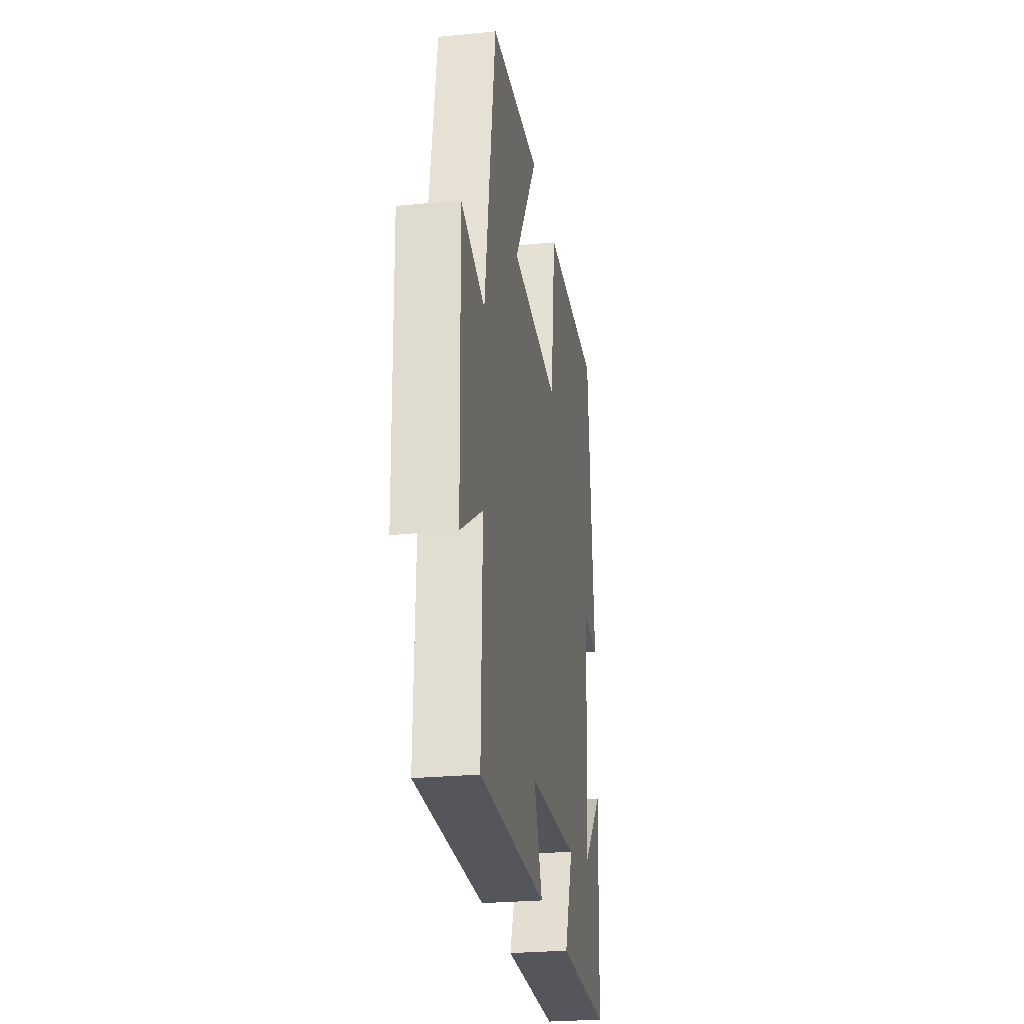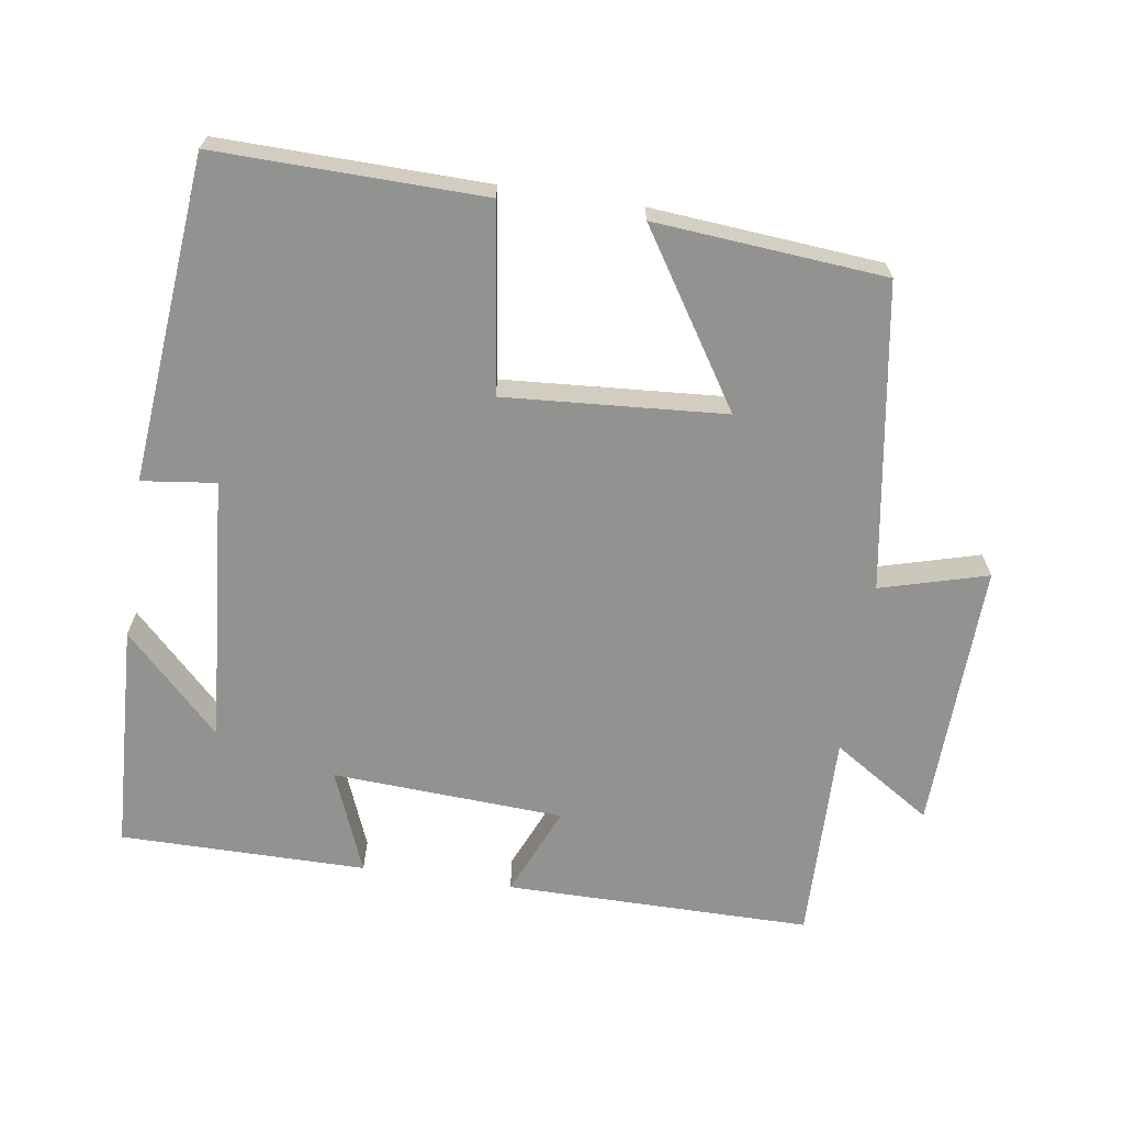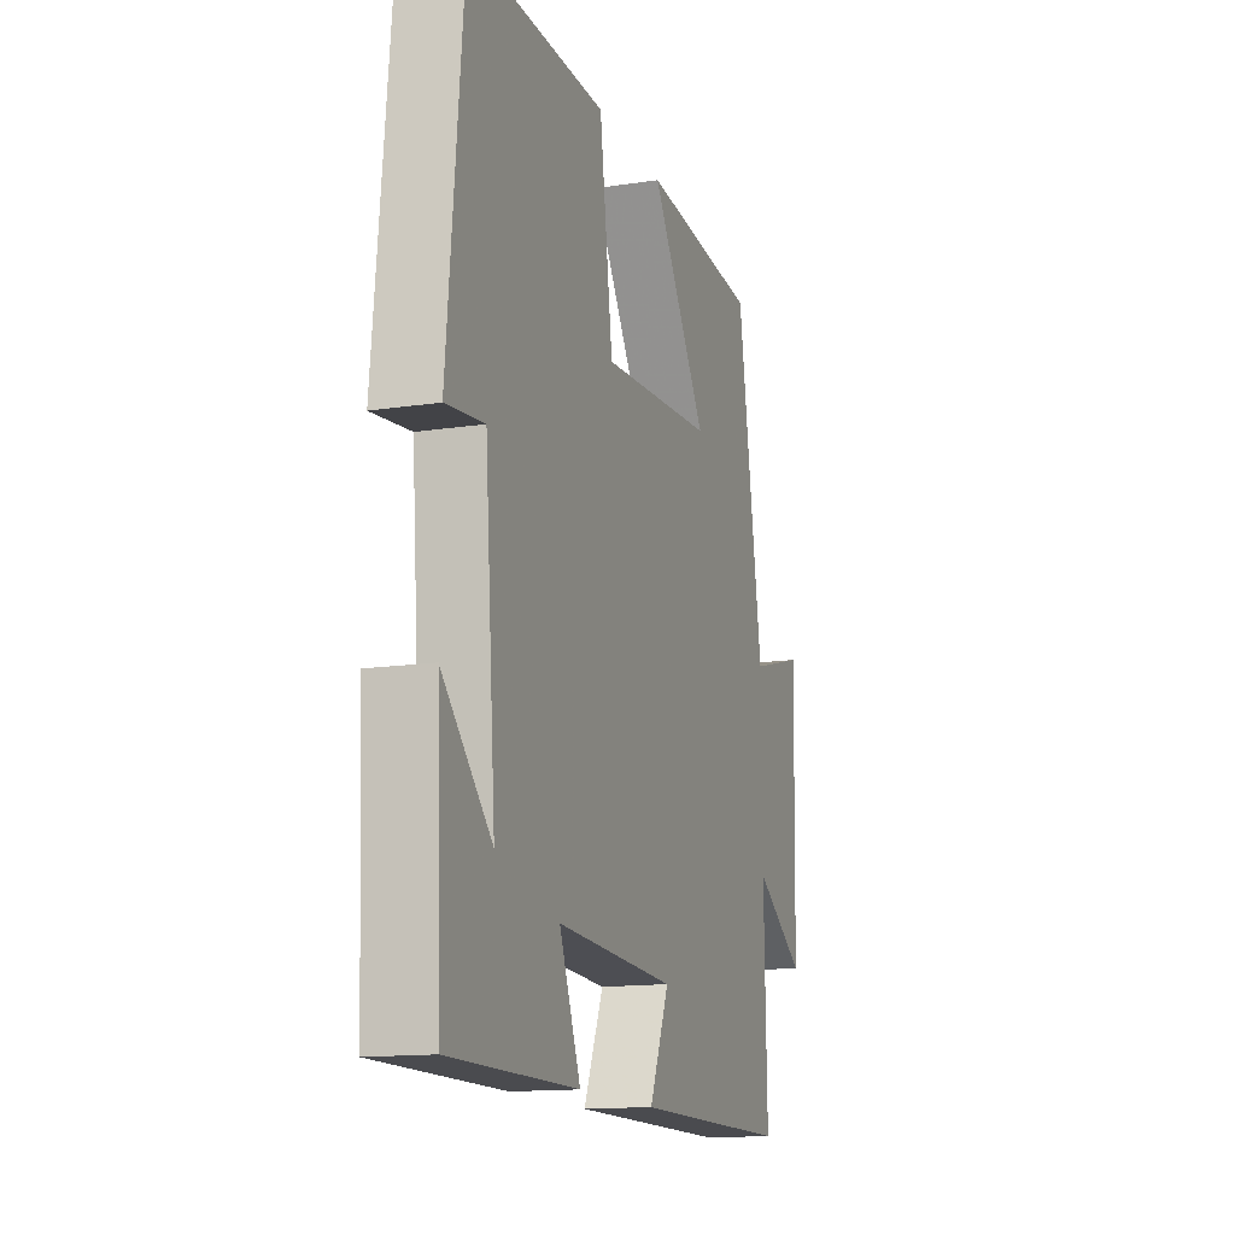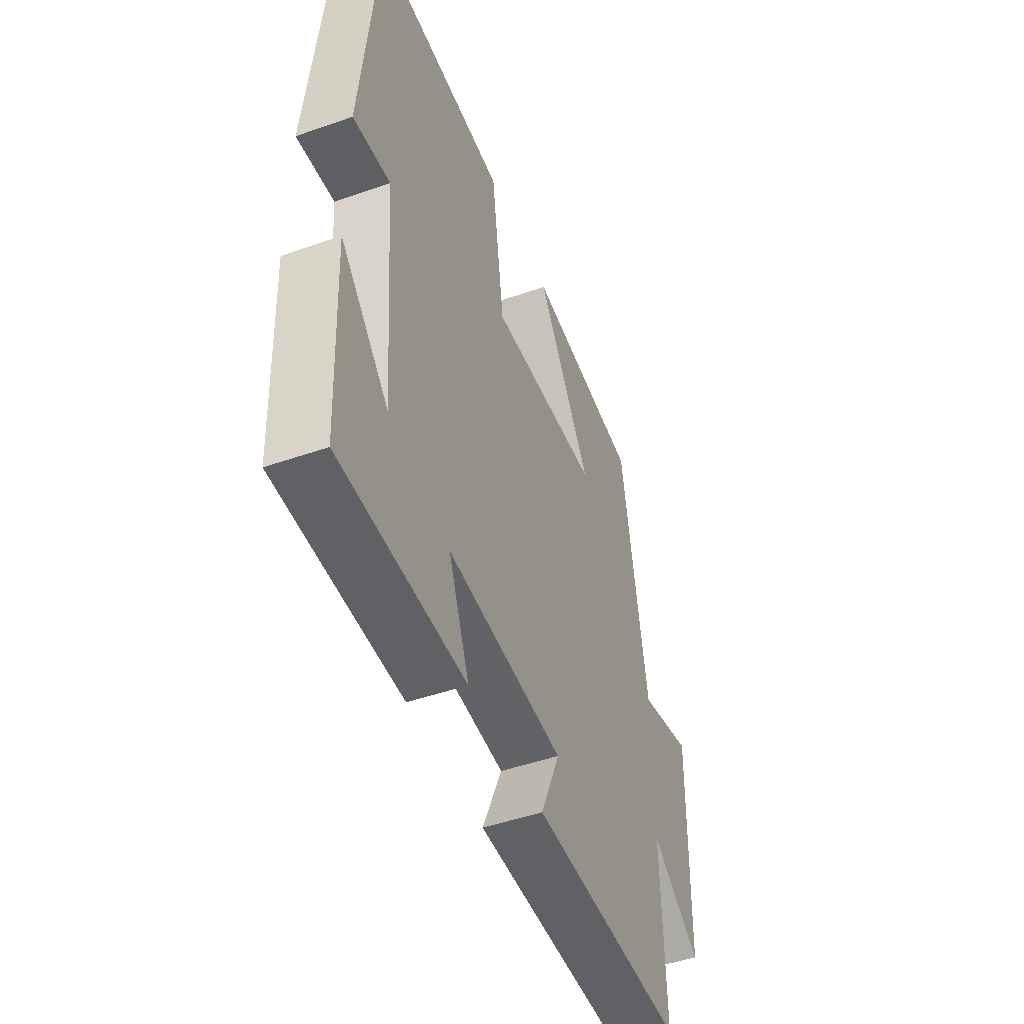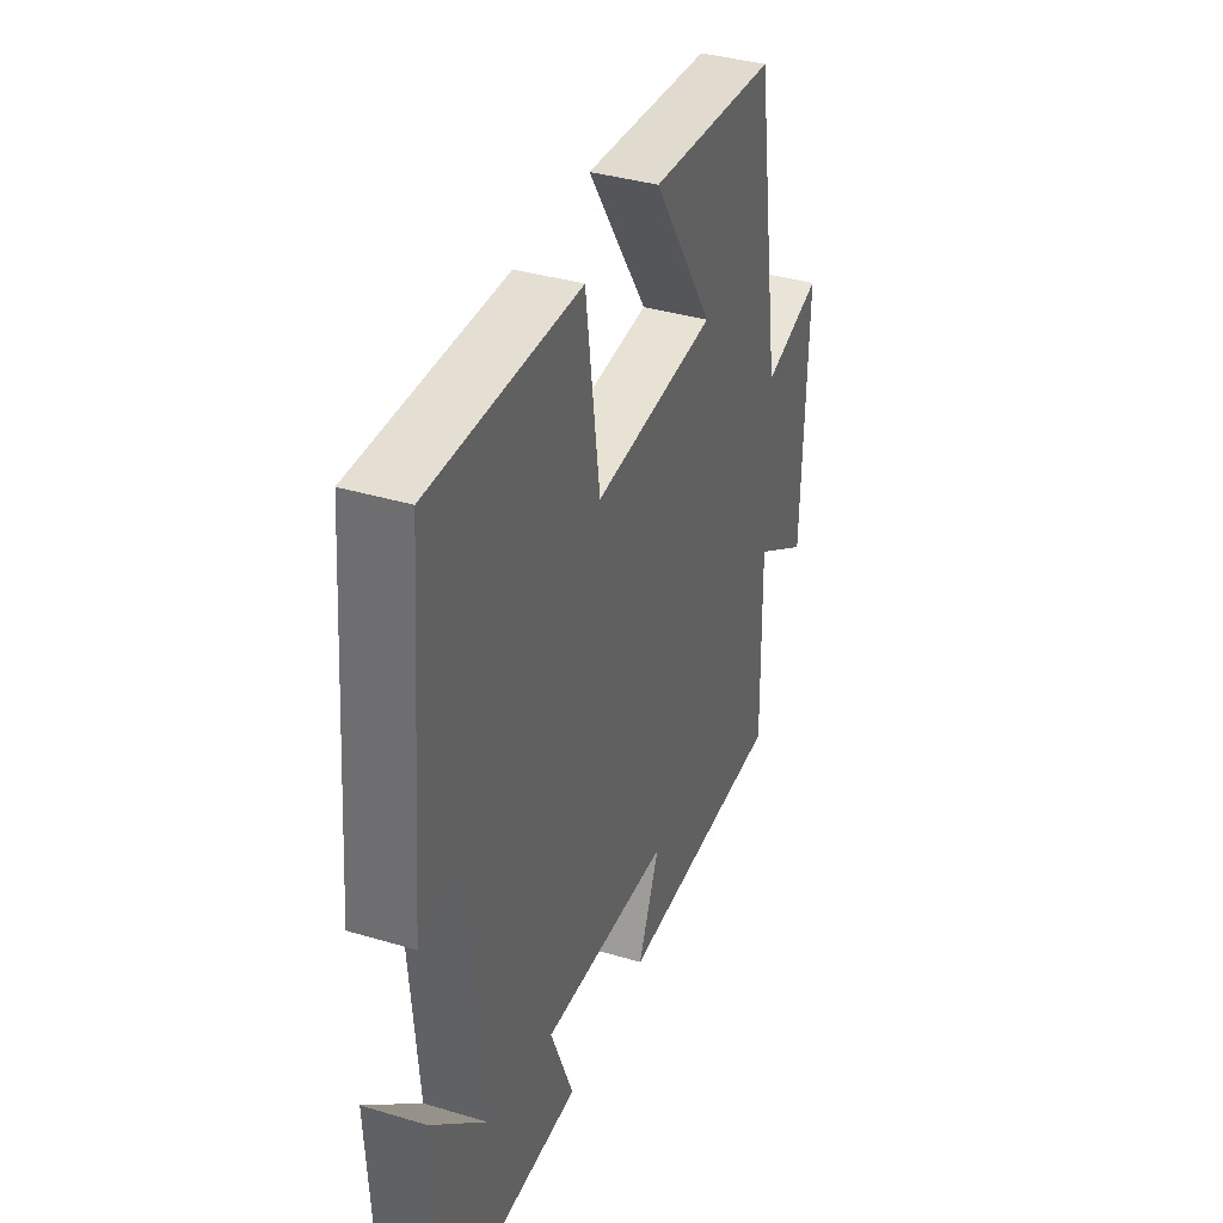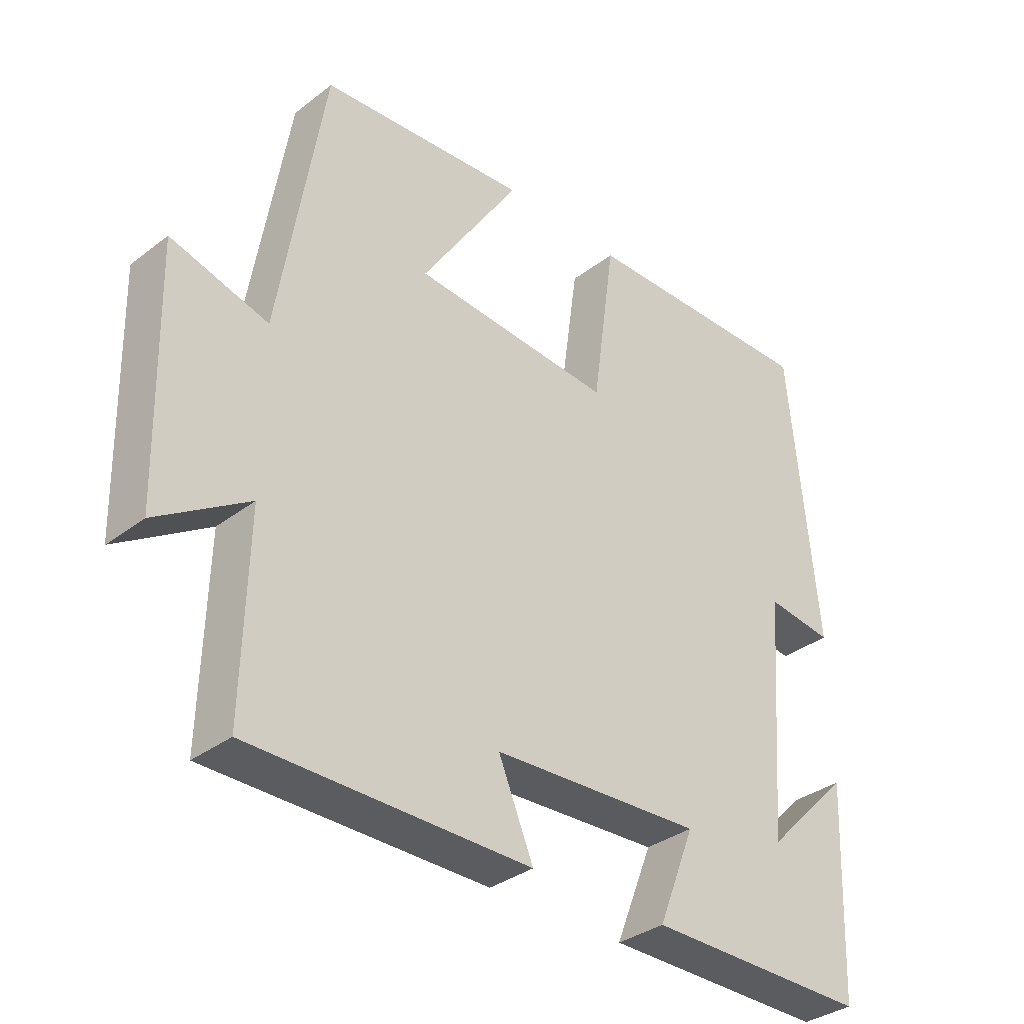
<metadata>
{"format":"obj","ext":"obj","renderer":"f3d","projection":"perspective","resolution":1024,"background":"white","views":[{"elev":-26.2,"azim":98.8,"up":"+Z"},{"elev":-66.2,"azim":-8.6,"up":"+Y"},{"elev":-14.3,"azim":-71.5,"up":"+Z"},{"elev":-48.1,"azim":-68.6,"up":"+Z"},{"elev":37.8,"azim":-69.2,"up":"+Z"},{"elev":-34.6,"azim":135.6,"up":"+Z"}]}
</metadata>
<code>
v -0.458 0.07 0.507
v -0.084 0.07 0.5
v -0.048 0.07 0.239
v 0.262 0.07 0.261
v 0.108 0.07 0.5
v 0.431 0.07 0.473
v 0.5 0.07 0.044
v 0.65 0.07 0.086
v 0.64 0.07 -0.294
v 0.5 0.07 -0.204
v 0.507 0.07 -0.5
v 0.076 0.07 -0.5
v 0.13 0.07 -0.372
v -0.196 0.07 -0.354
v -0.138 0.07 -0.5
v -0.485 0.07 -0.5
v -0.5 0.07 -0.177
v -0.366 0.07 -0.312
v -0.396 0.07 0.064
v -0.5 0.07 0.051
v -0.458 0 0.507
v -0.084 0 0.5
v -0.048 0 0.239
v 0.262 0 0.261
v 0.108 0 0.5
v 0.431 0 0.473
v 0.5 0 0.044
v 0.65 0 0.086
v 0.64 0 -0.294
v 0.5 0 -0.204
v 0.507 0 -0.5
v 0.076 0 -0.5
v 0.13 0 -0.372
v -0.196 0 -0.354
v -0.138 0 -0.5
v -0.485 0 -0.5
v -0.5 0 -0.177
v -0.366 0 -0.312
v -0.396 0 0.064
v -0.5 0 0.051
f 1 2 3
f 20 1 3
f 19 20 3
f 18 19 3 4
f 16 17 18
f 14 15 16 18
f 13 14 18 4
f 10 11 12 13
f 10 13 4
f 7 8 9 10
f 7 10 4
f 4 5 6 7
f 23 22 21
f 23 21 40
f 23 40 39
f 24 23 39 38
f 38 37 36
f 38 36 35 34
f 24 38 34 33
f 33 32 31 30
f 24 33 30
f 30 29 28 27
f 24 30 27
f 27 26 25 24
f 1 21 22 2
f 2 22 23 3
f 3 23 24 4
f 4 24 25 5
f 5 25 26 6
f 6 26 27 7
f 7 27 28 8
f 8 28 29 9
f 9 29 30 10
f 10 30 31 11
f 11 31 32 12
f 12 32 33 13
f 13 33 34 14
f 14 34 35 15
f 15 35 36 16
f 16 36 37 17
f 17 37 38 18
f 18 38 39 19
f 19 39 40 20
f 20 40 21 1

</code>
